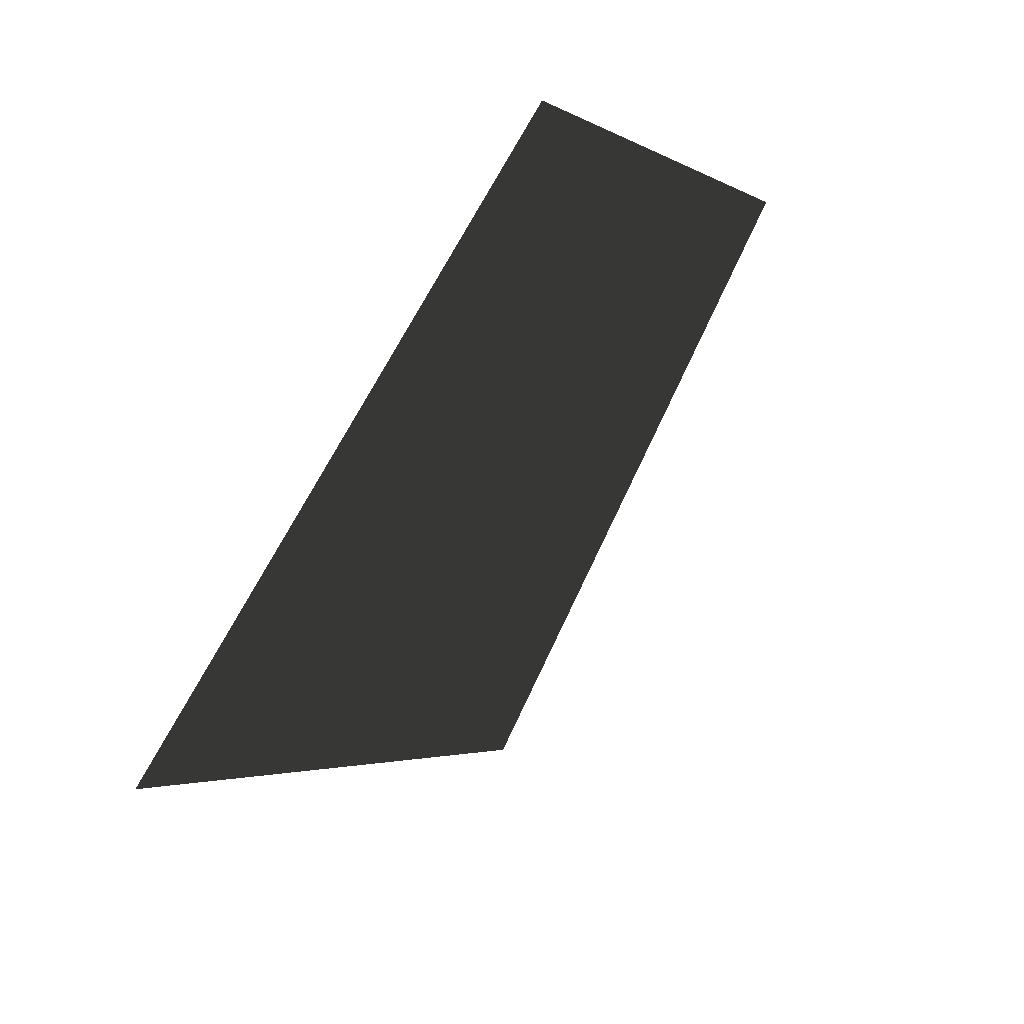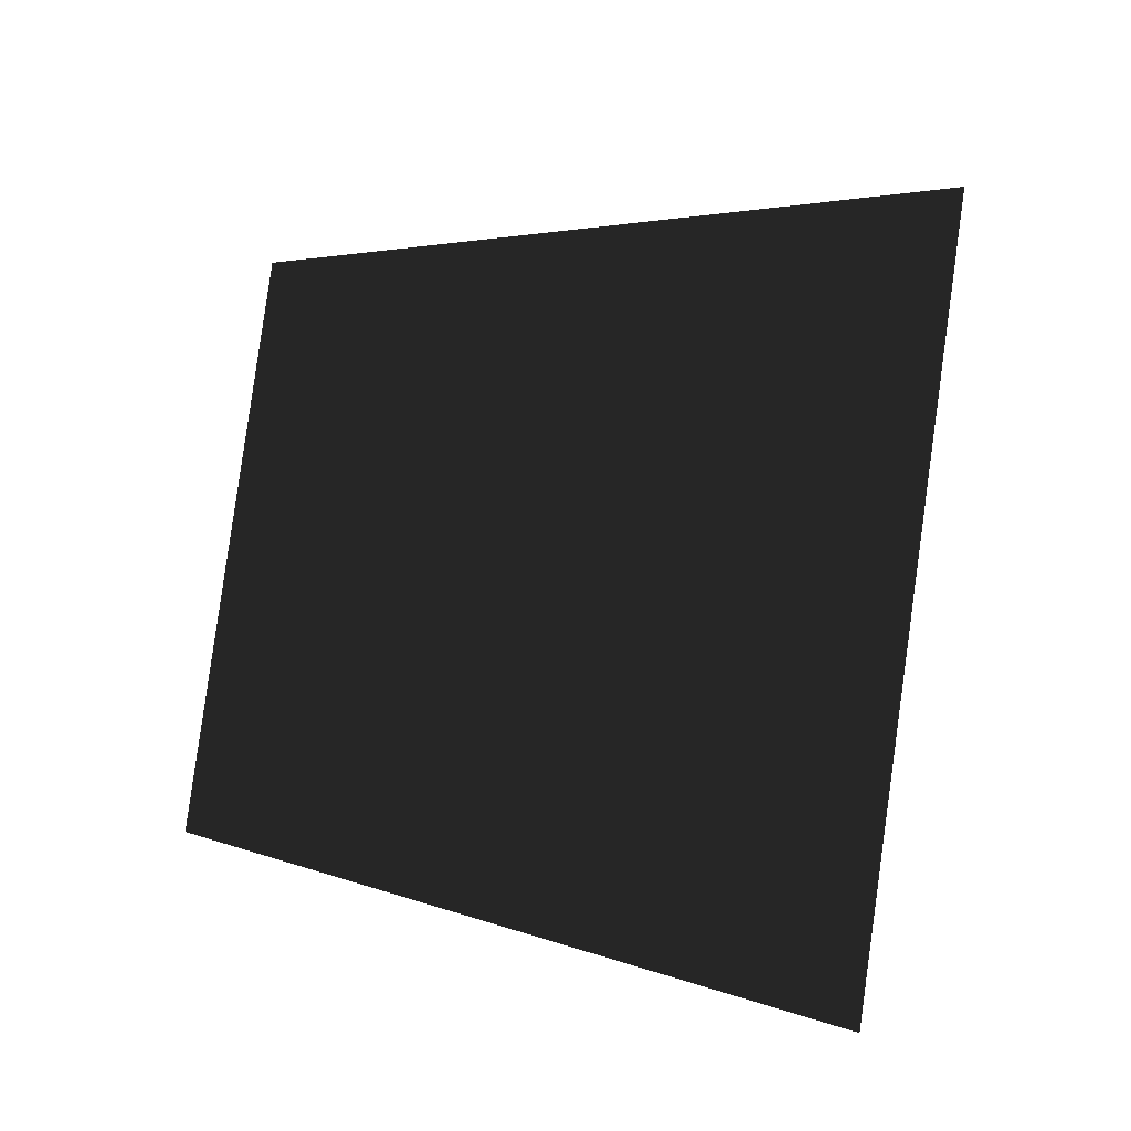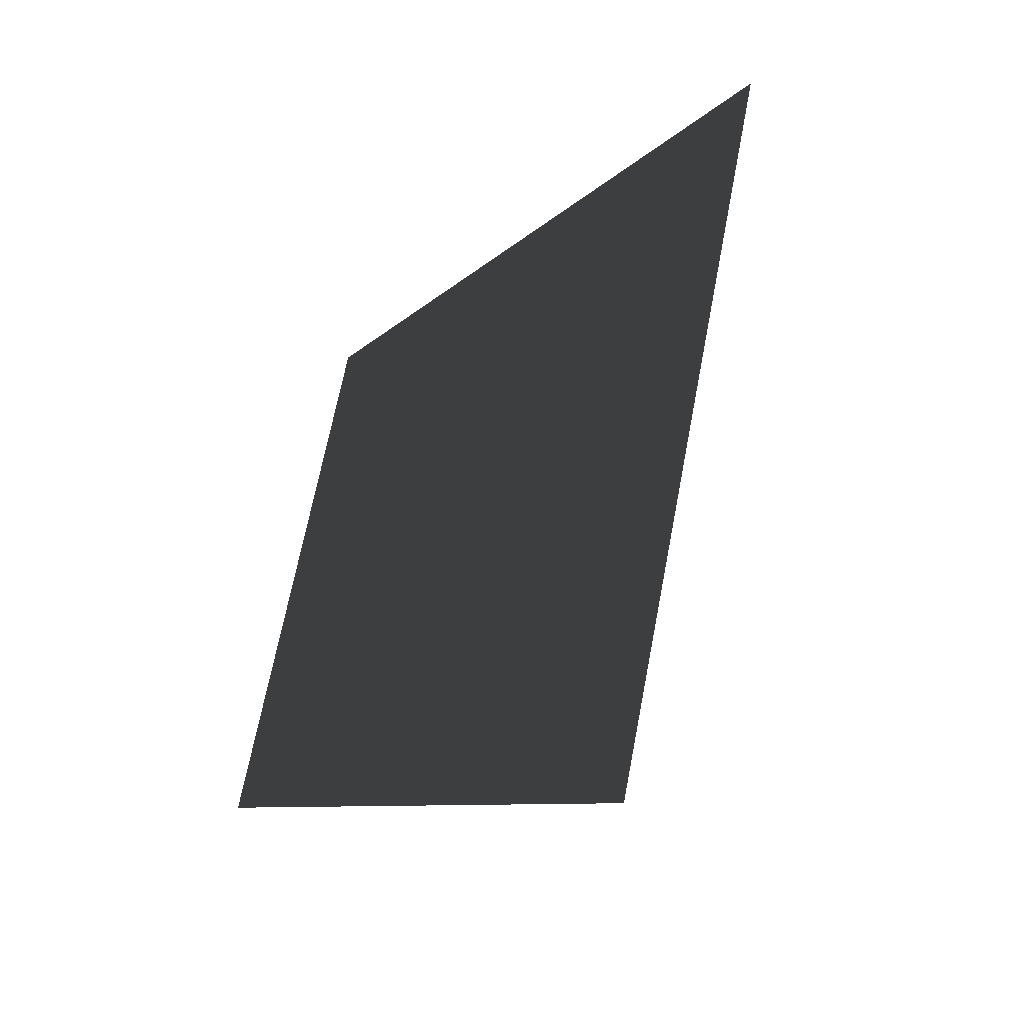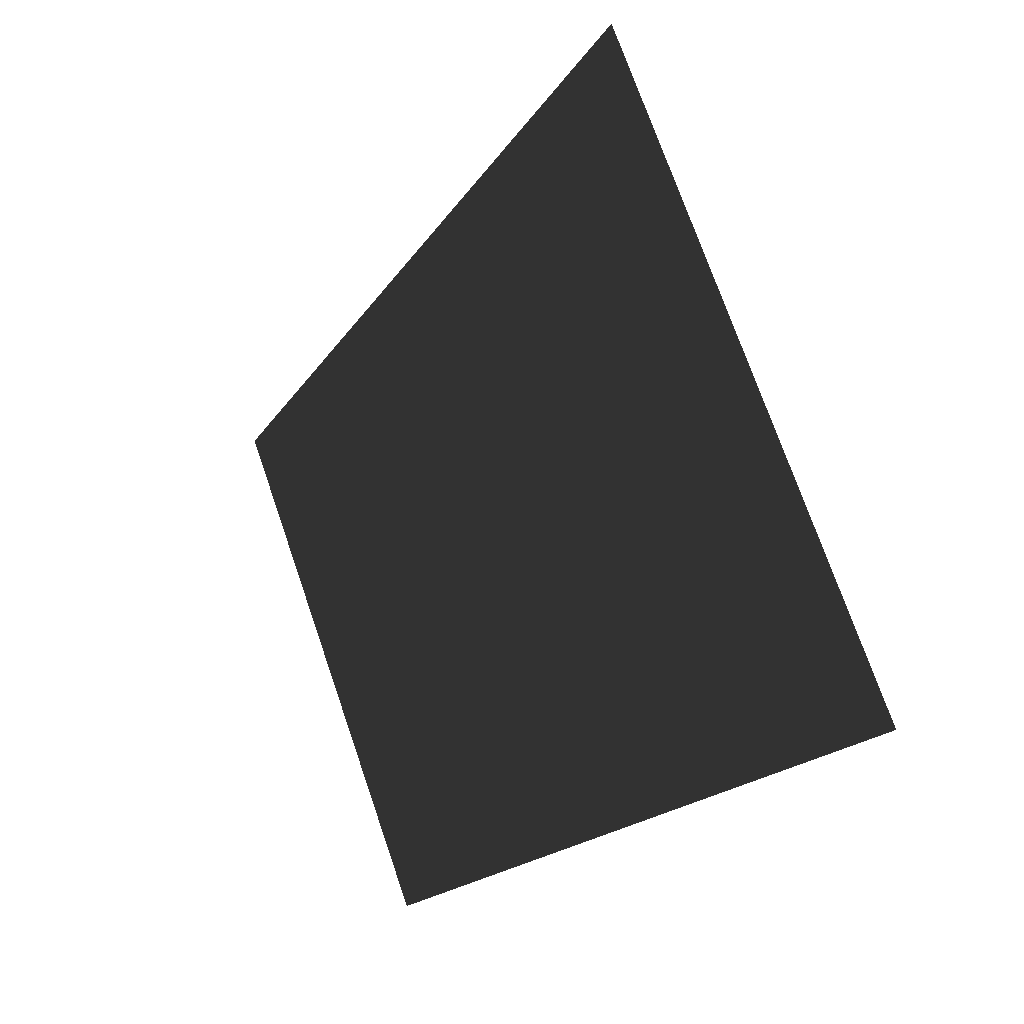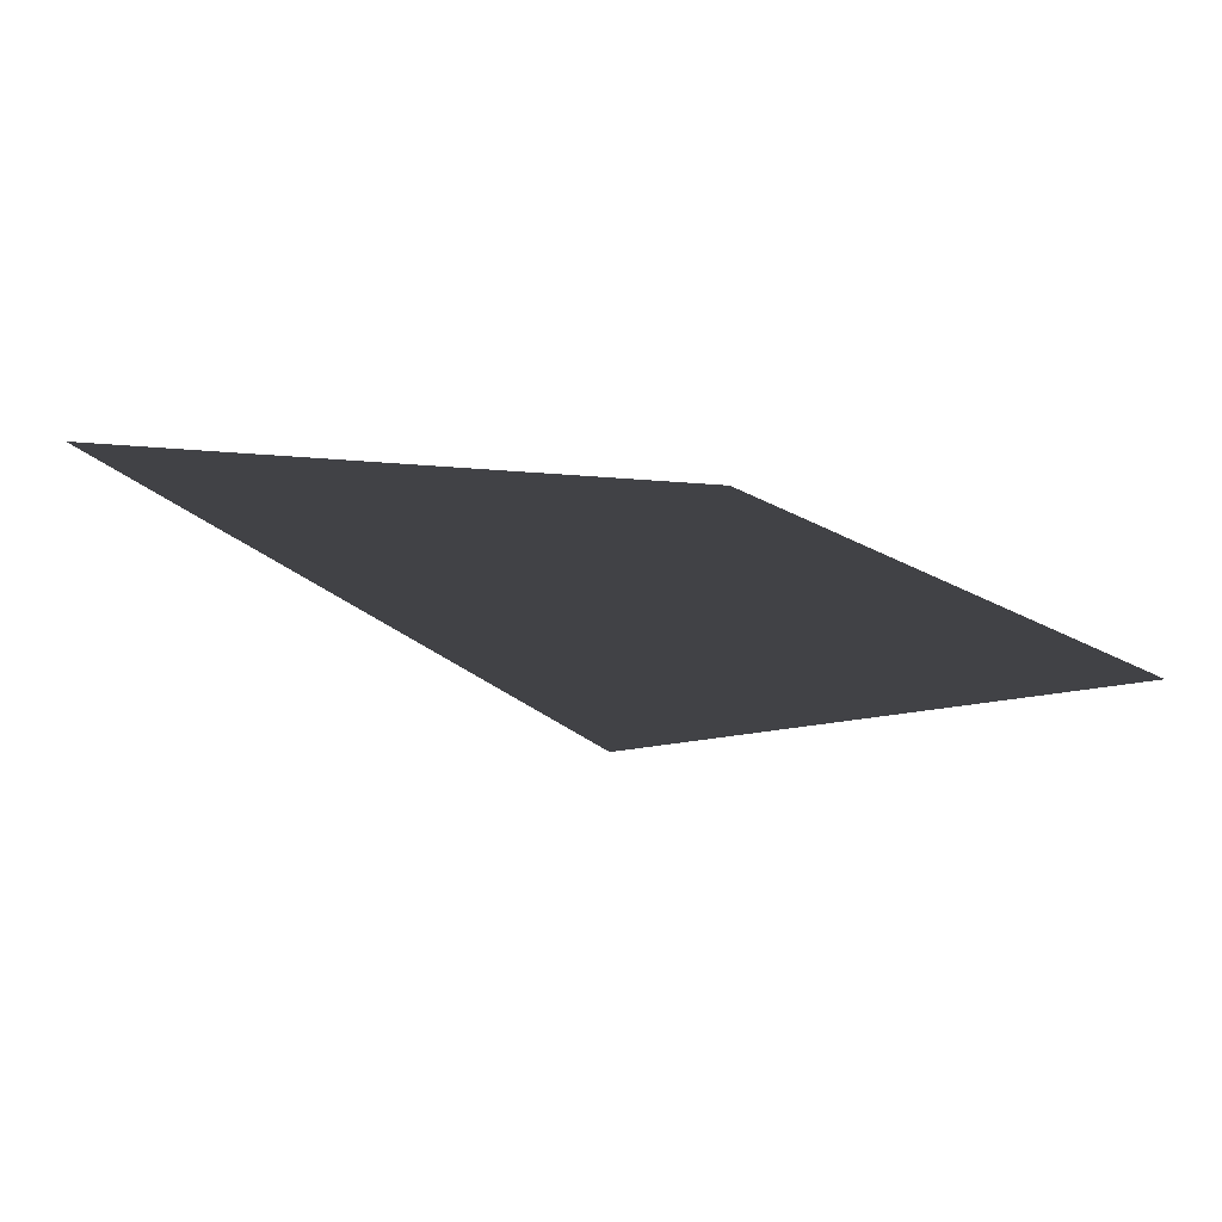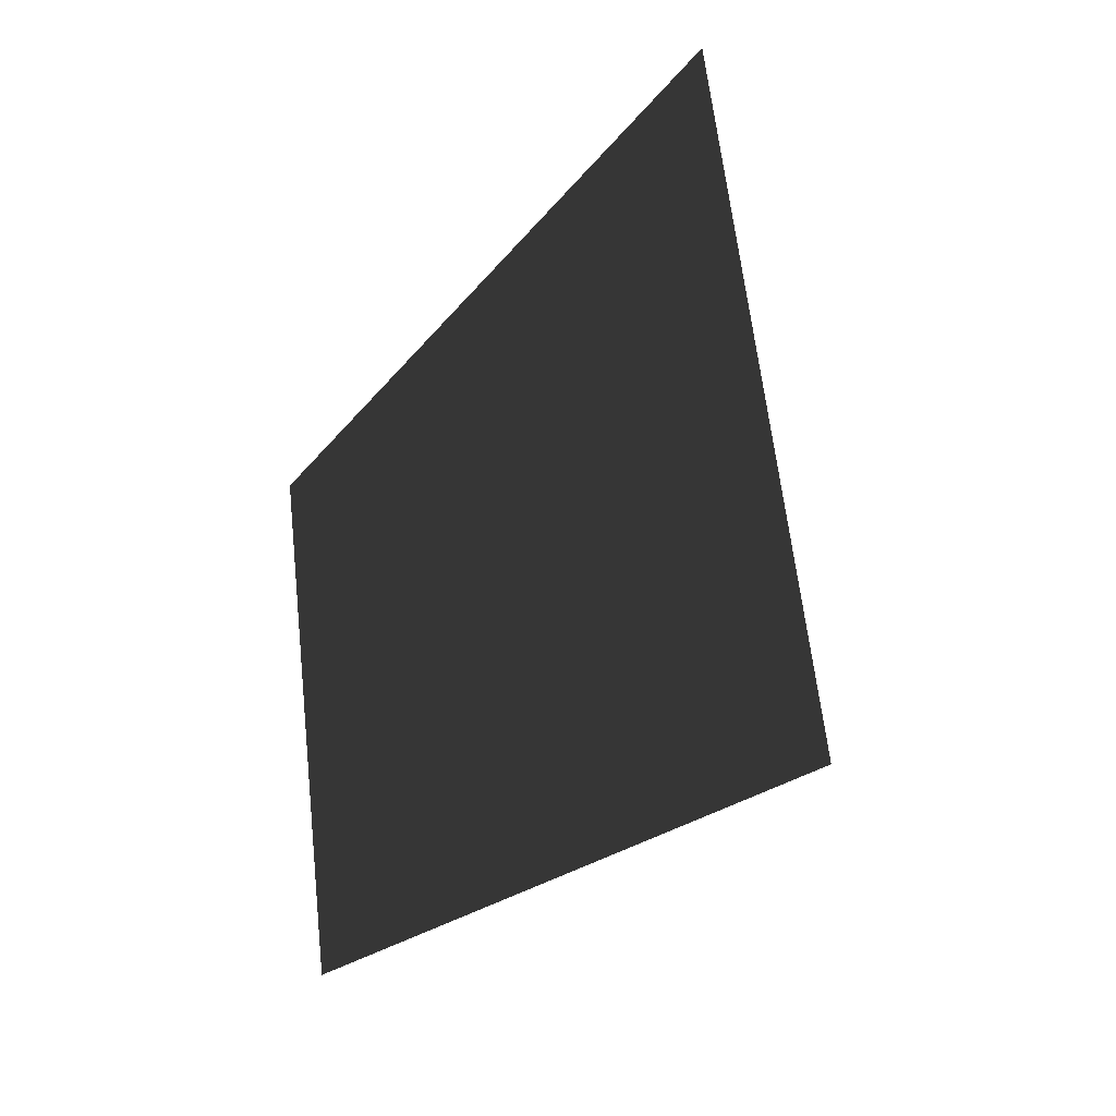
<metadata>
{"format":"obj","ext":"obj","renderer":"f3d","projection":"perspective","resolution":1024,"background":"white","views":[{"elev":-51.5,"azim":-61.4,"up":"+Z"},{"elev":-53.3,"azim":71.3,"up":"+Z"},{"elev":60.2,"azim":57.9,"up":"+Y"},{"elev":-63.4,"azim":108.0,"up":"+Z"},{"elev":-35.8,"azim":-156.3,"up":"+Z"},{"elev":53.5,"azim":40.9,"up":"+Y"}]}
</metadata>
<code>
o #ID317
v -0.09377 -0.01288 -0.01402
v -0.09854 -0.01937 -0.01141
v -0.1002 -0.01197 -0.02003
v -0.1035 -0.01868 -0.016
v -0.09854 -0.01937 -0.01141
v -0.1002 -0.01197 -0.02003
v -0.1035 -0.01868 -0.016
v -0.09377 -0.01288 -0.01402
f 3 2 1
f 2 3 4
f 7 6 5
f 8 5 6

</code>
